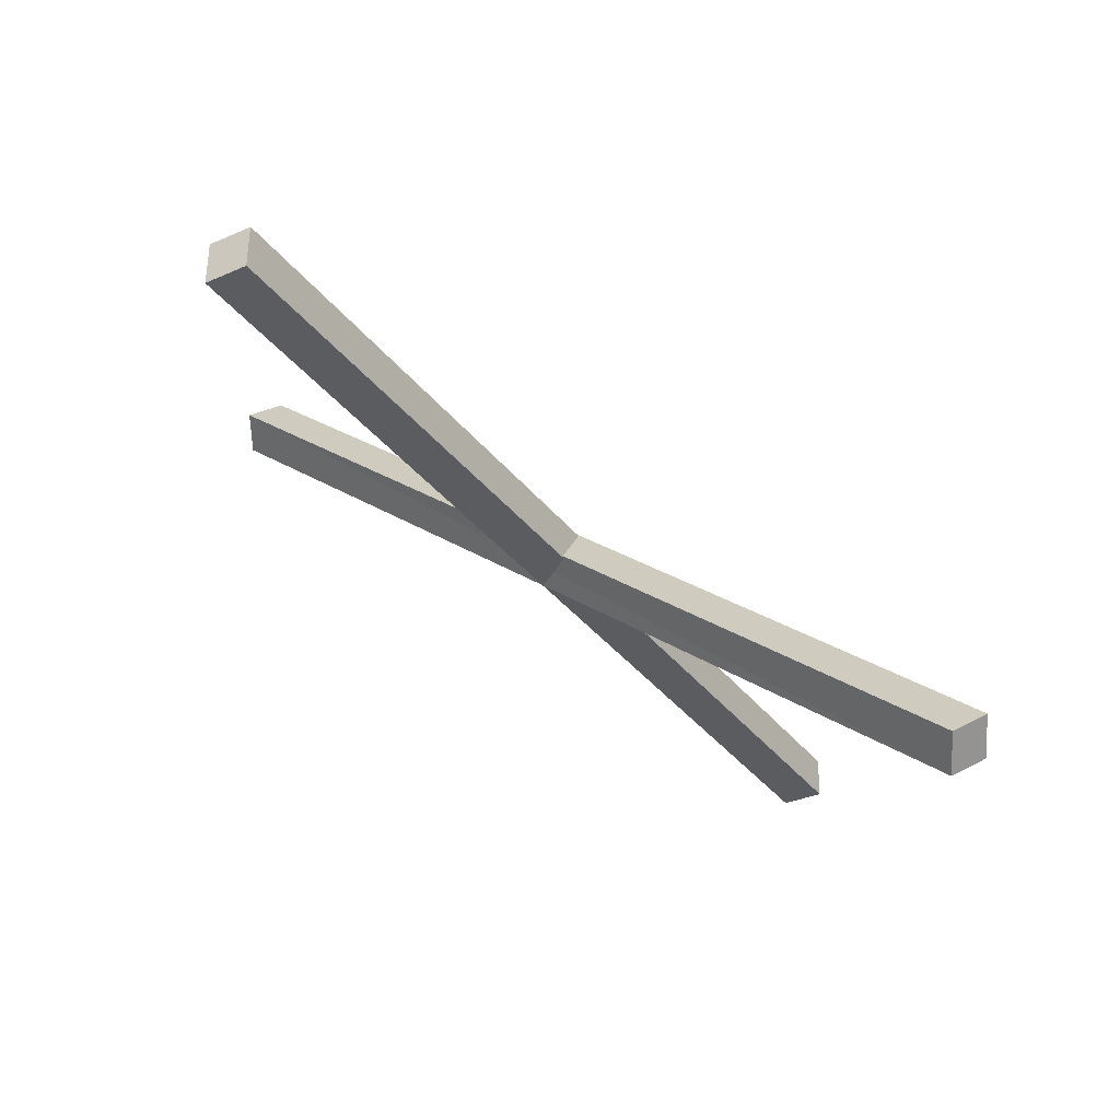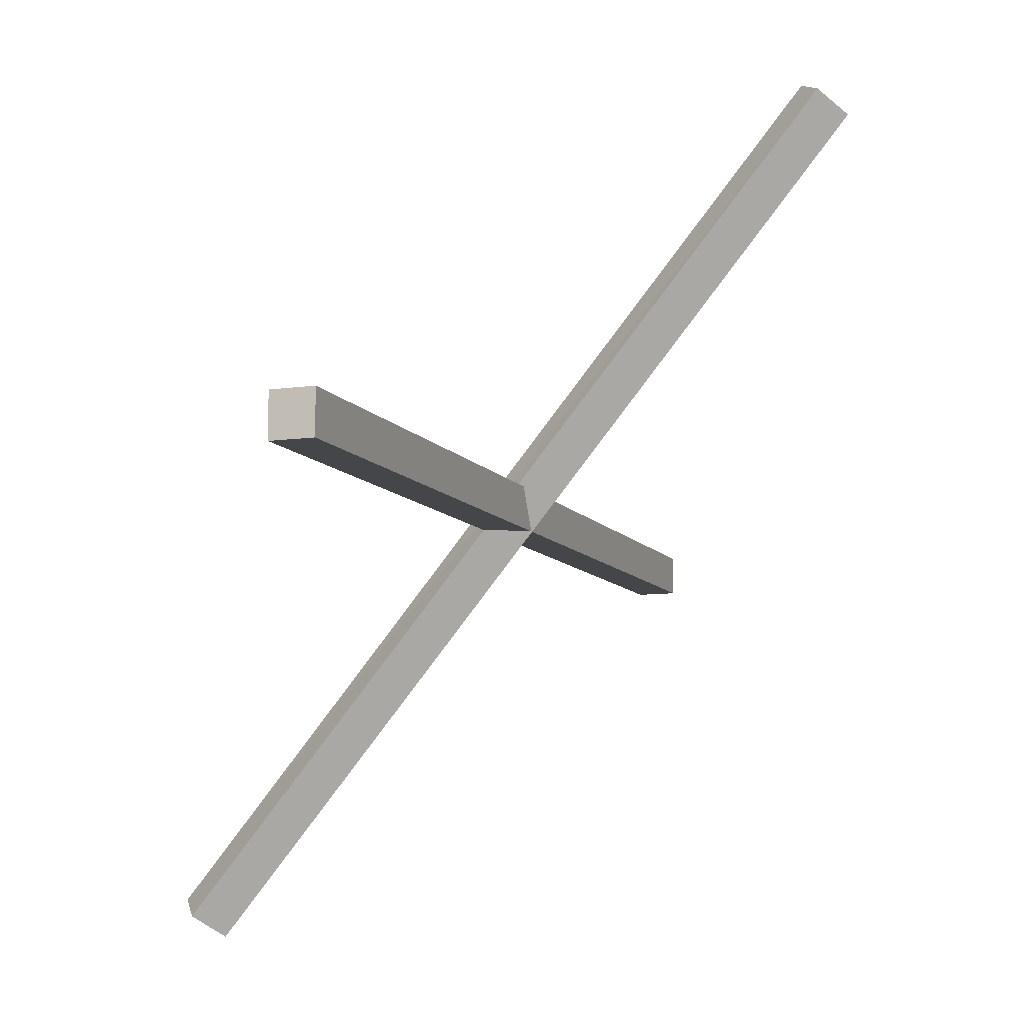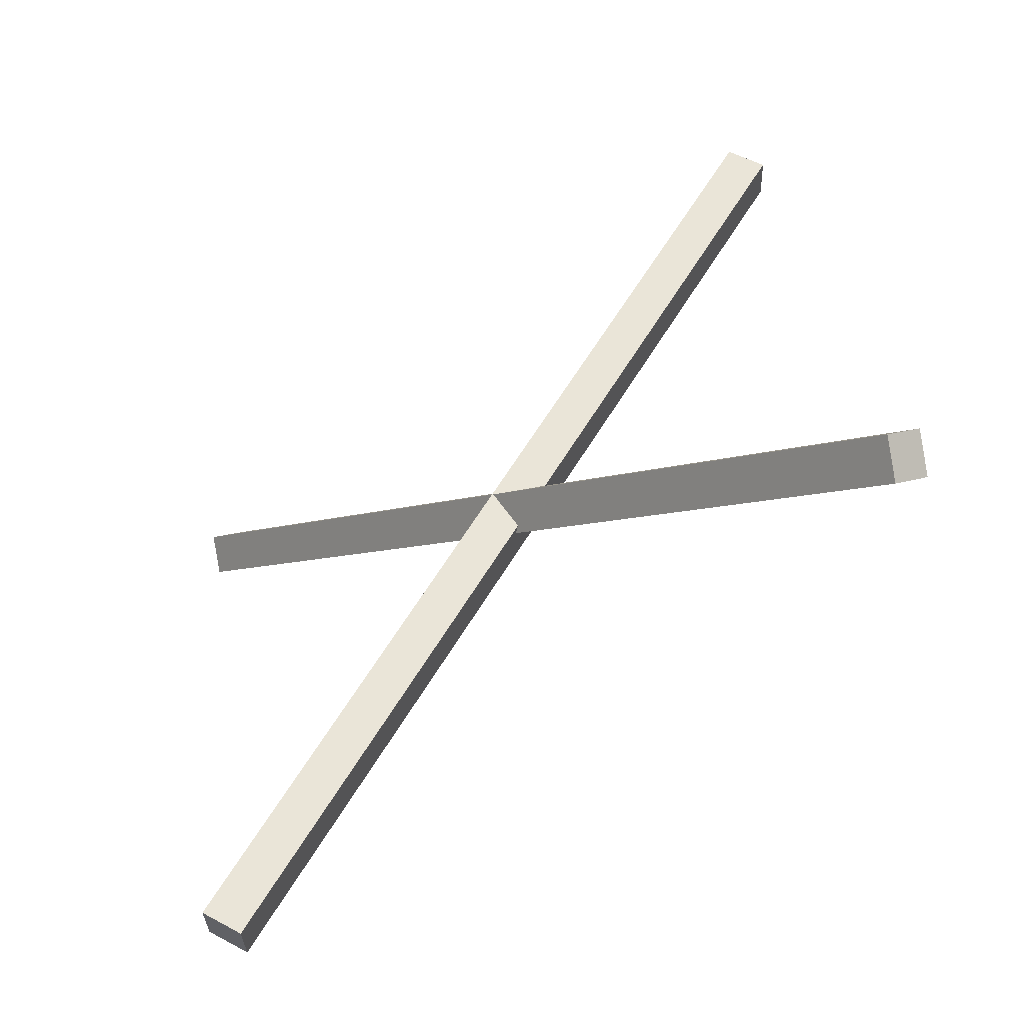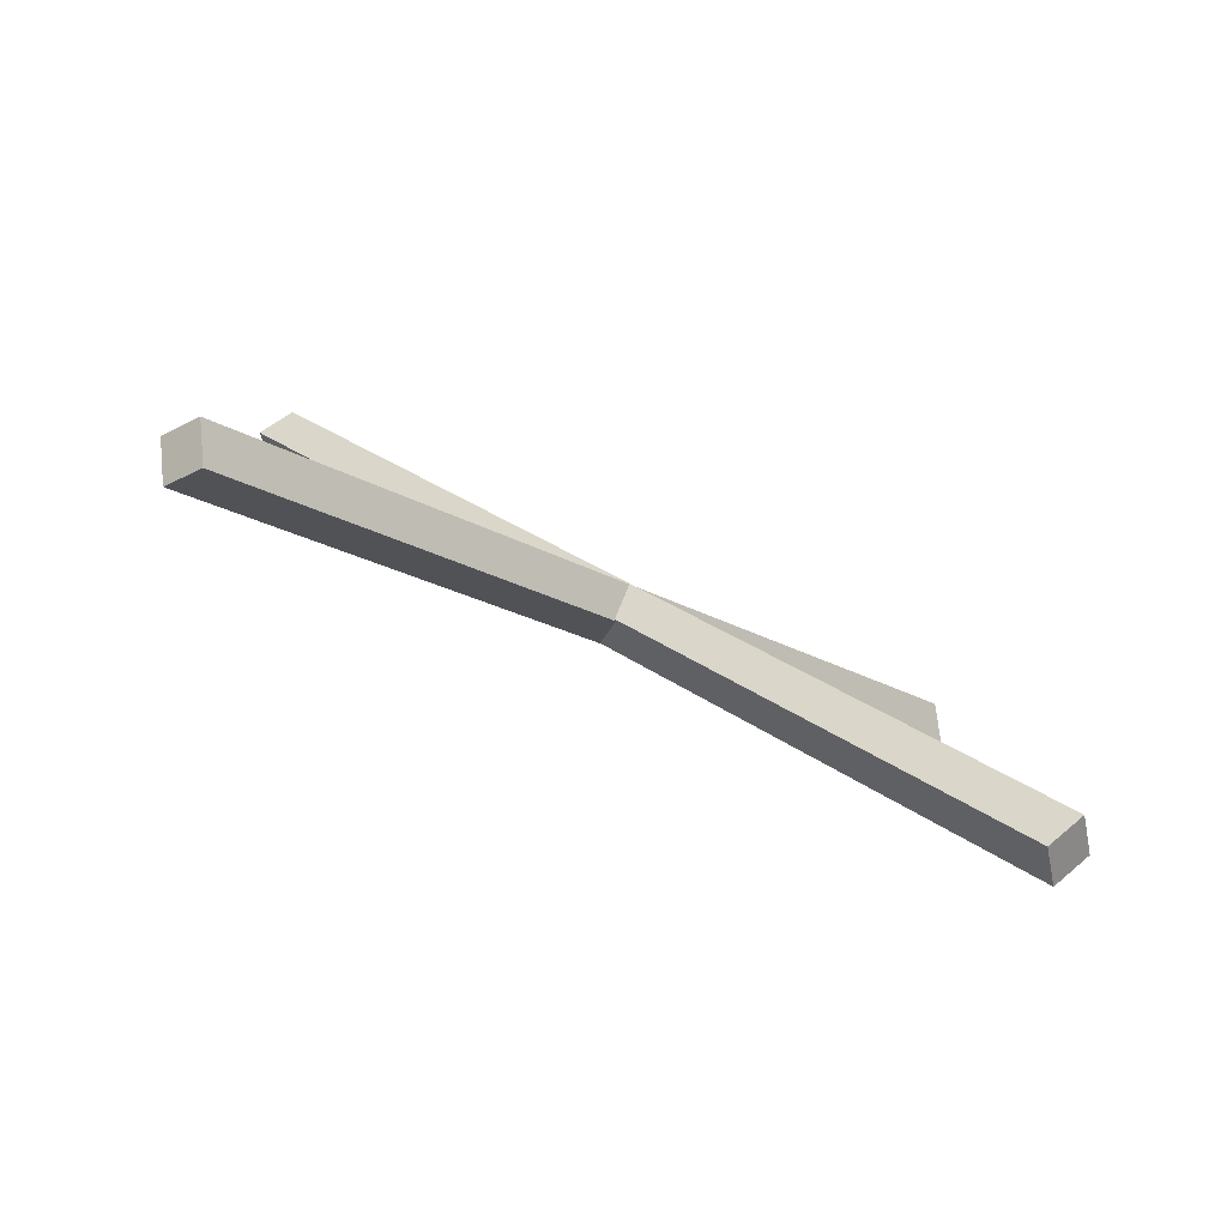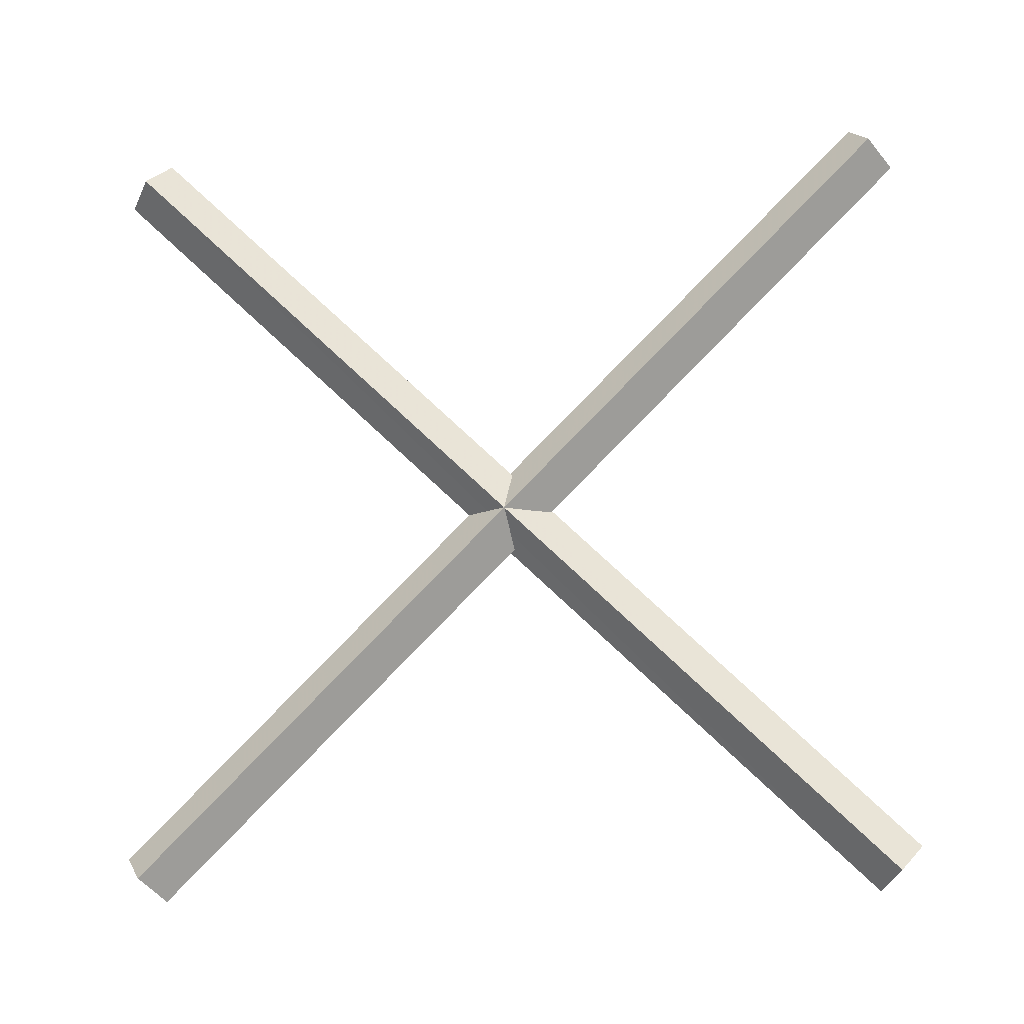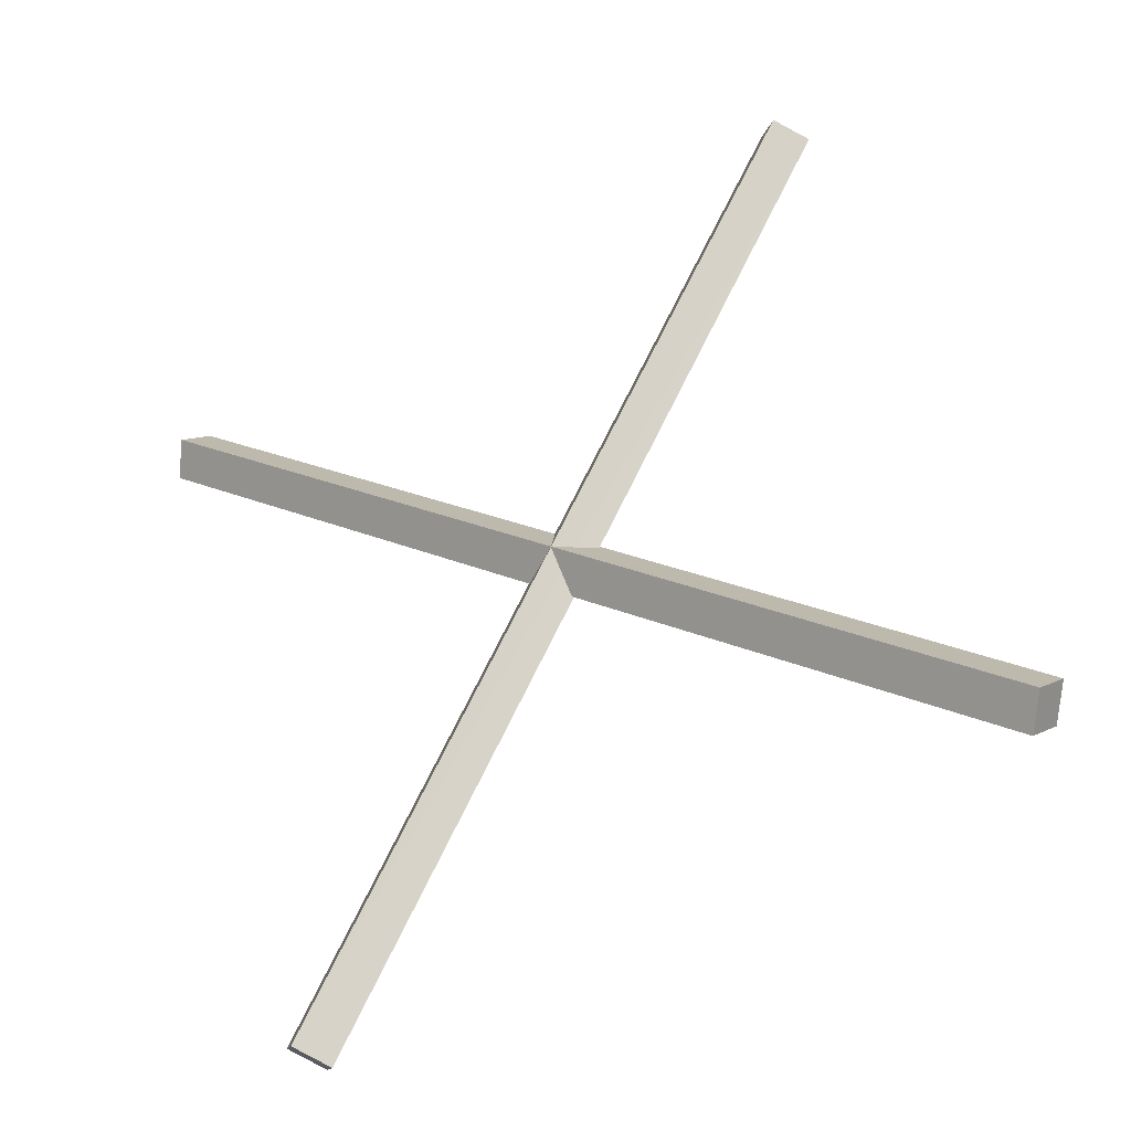
<metadata>
{"format":"obj","ext":"obj","renderer":"f3d","projection":"perspective","resolution":1024,"background":"white","views":[{"elev":-79.6,"azim":-111.9,"up":"+Z"},{"elev":39.5,"azim":-120.5,"up":"+Y"},{"elev":-73.7,"azim":-34.0,"up":"+Y"},{"elev":-66.9,"azim":-102.7,"up":"+Z"},{"elev":3.1,"azim":114.2,"up":"+Y"},{"elev":-52.7,"azim":129.9,"up":"+Z"}]}
</metadata>
<code>
o Cube.001
v -0.1658 0.4234 -0.3497
v -0.139 0.4131 -0.3776
v -0.1126 0.4399 -0.3621
v -0.1394 0.4502 -0.3342
v 0.1952 -0.2844 0.2575
v 0.222 -0.2947 0.2296
v 0.2484 -0.2679 0.245
v 0.2216 -0.2576 0.273
v -0.03306 -0.2543 -0.422
v 0.002225 -0.2706 -0.4124
v 0.02108 -0.2445 -0.4372
v -0.01421 -0.2282 -0.4468
v 0.0615 0.3951 0.3326
v 0.09679 0.3787 0.3422
v 0.1157 0.4048 0.3162
v 0.08036 0.4212 0.3077
f 1 2 3 4
f 5 8 7 6
f 1 5 6 2
f 2 6 7 3
f 3 7 8 4
f 5 1 4 8
f 9 10 11 12
f 13 16 15 14
f 9 13 14 10
f 10 14 15 11
f 11 15 16 12
f 13 9 12 16

</code>
